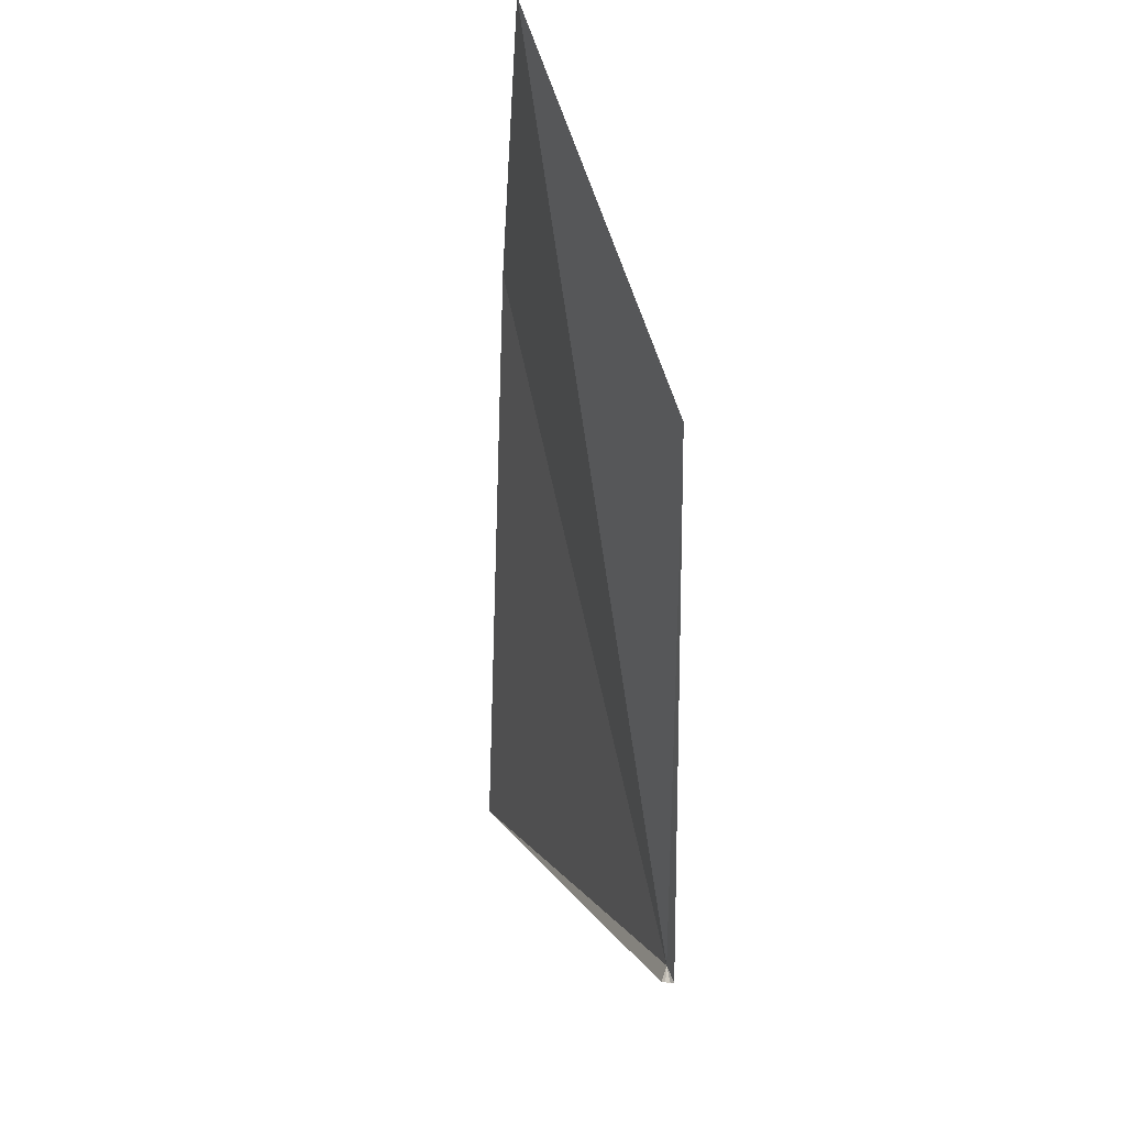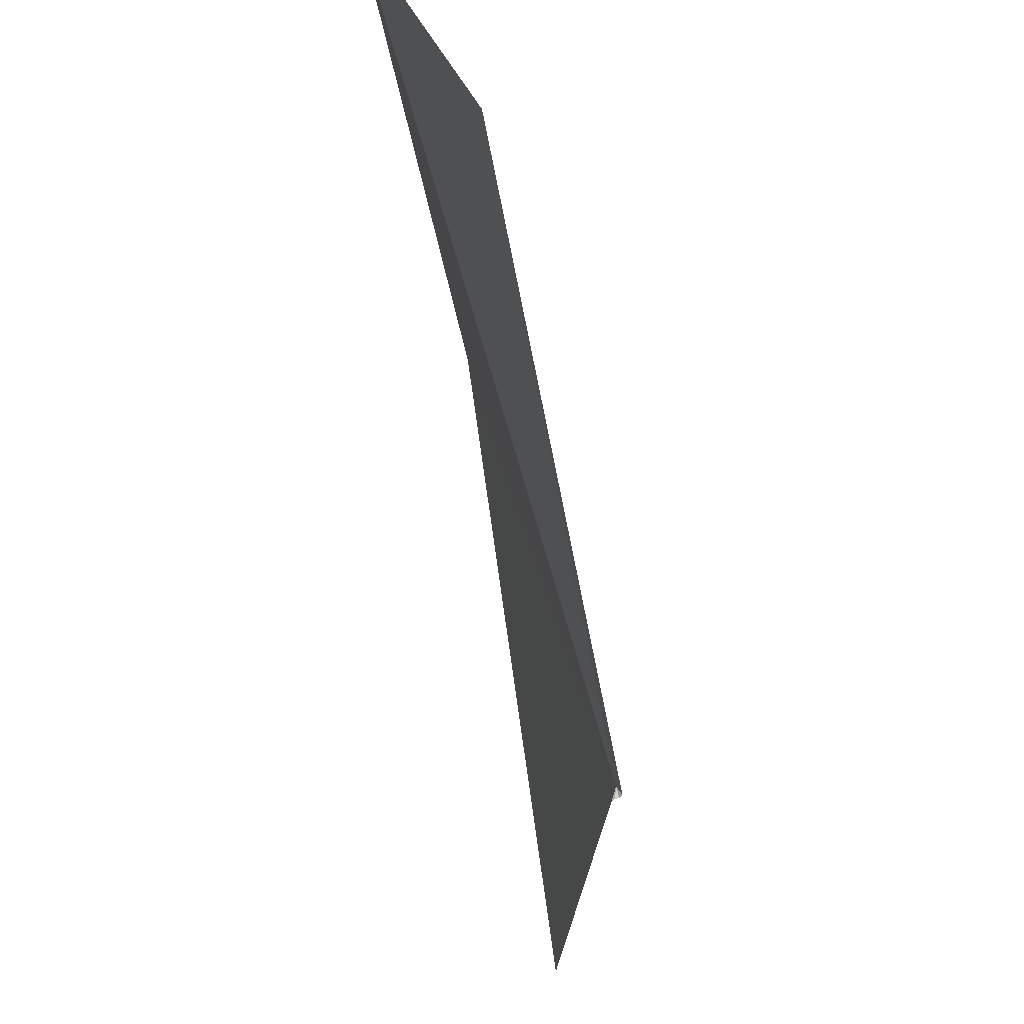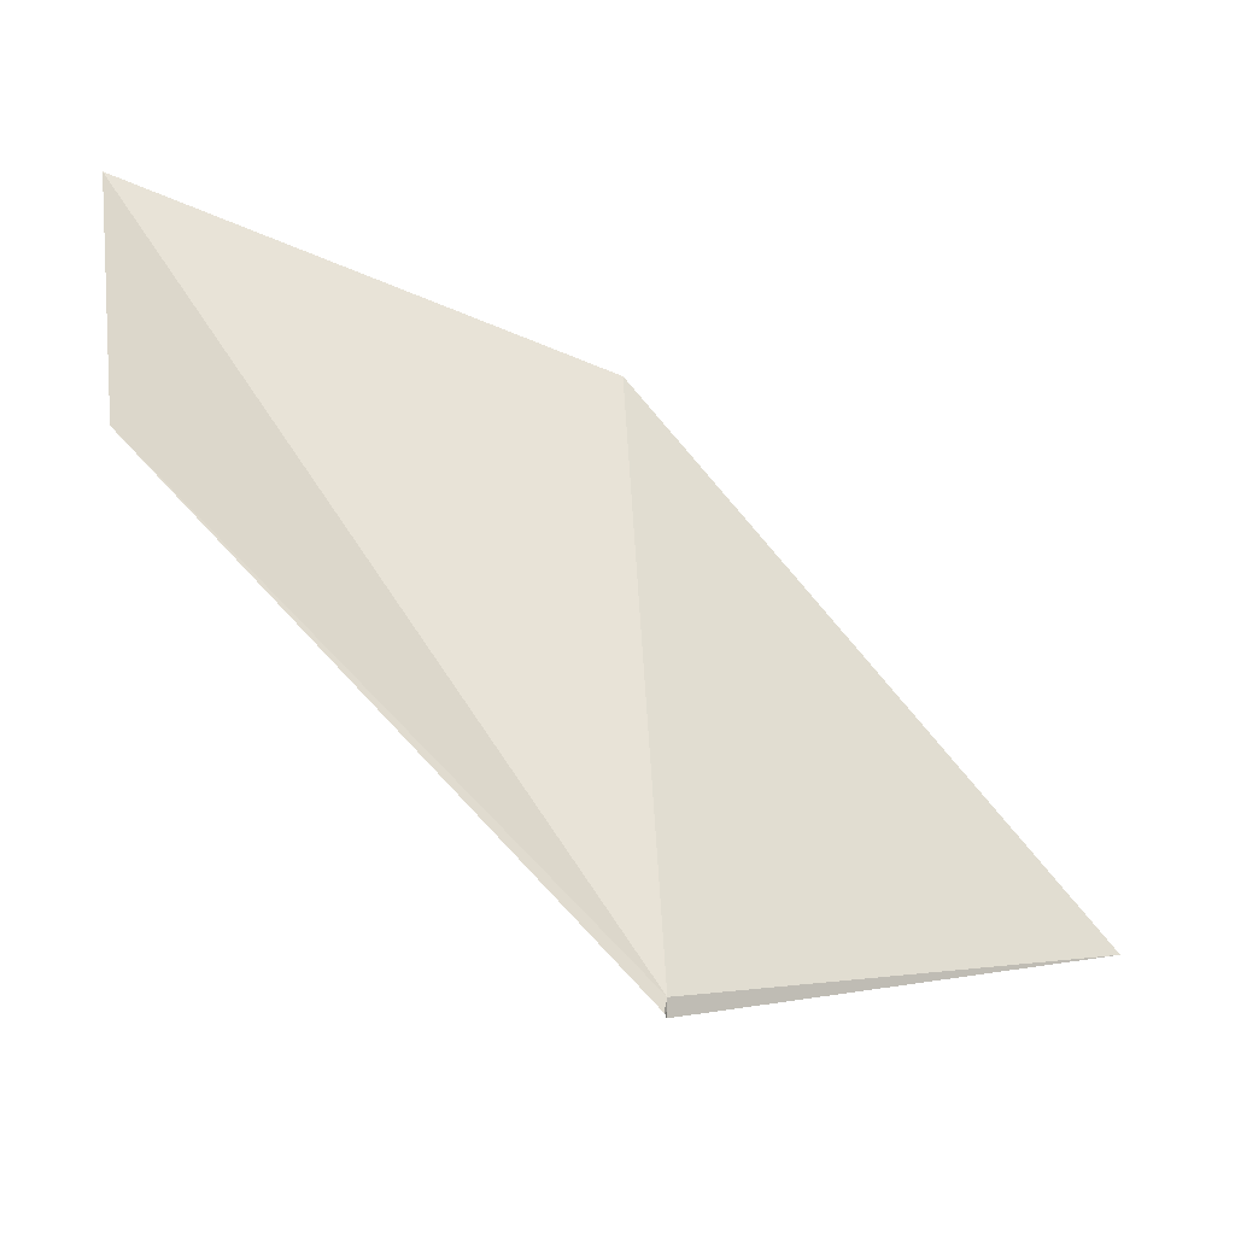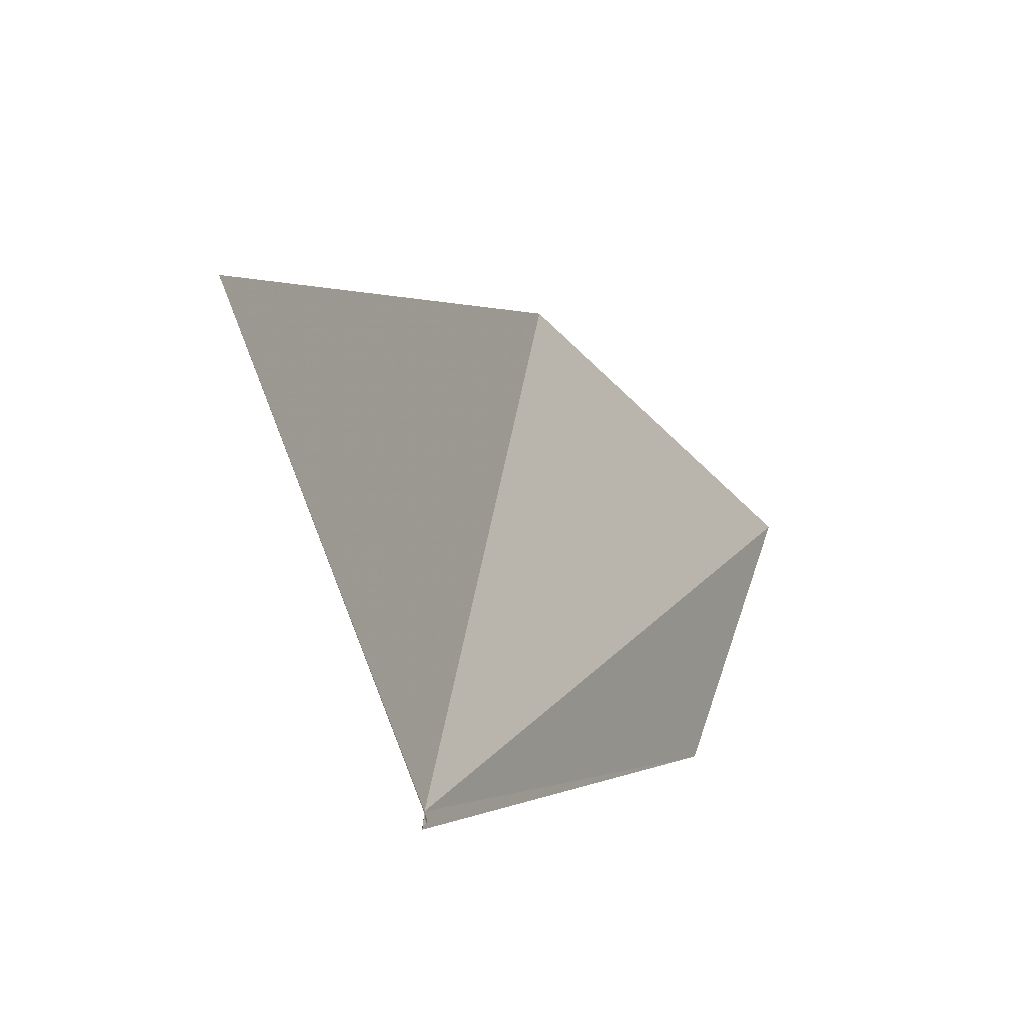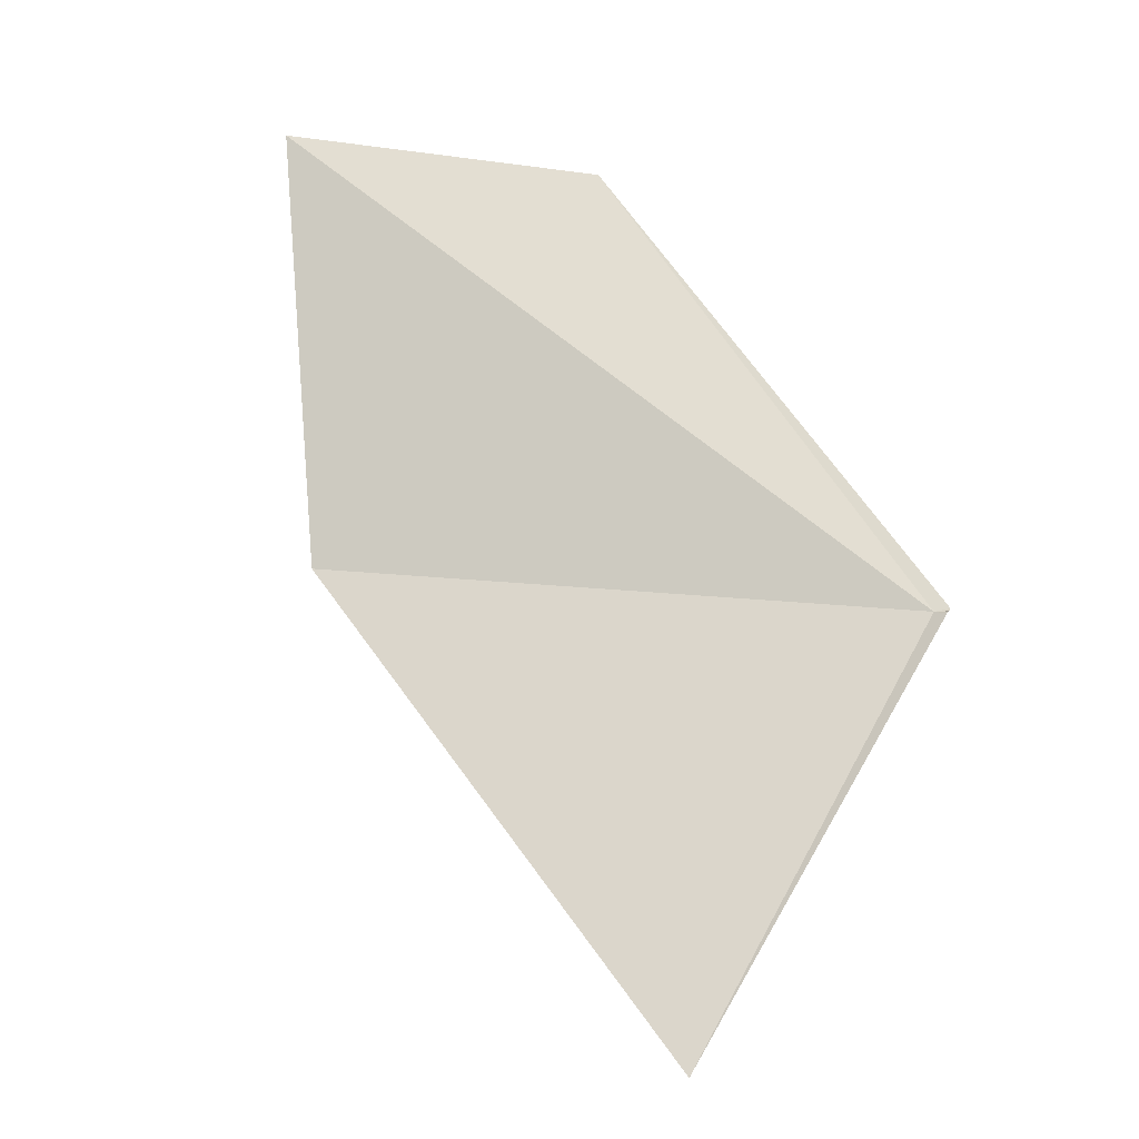
<metadata>
{"format":"obj","ext":"obj","renderer":"f3d","projection":"perspective","resolution":1024,"background":"white","views":[{"elev":-6.7,"azim":-166.2,"up":"+Z"},{"elev":-45.5,"azim":-151.2,"up":"+Z"},{"elev":-27.3,"azim":-93.7,"up":"+Z"},{"elev":-50.9,"azim":52.7,"up":"+Z"},{"elev":9.0,"azim":114.8,"up":"+Y"}]}
</metadata>
<code>
v -42.49 -28.79 34.52
v -40.59 -31.62 35.53
v -42.46 -28.78 34.42
v -41.49 -28.63 38.85
v -42.4 -25.52 39.56
v -43.2 -25.82 37.36
v -42.49 -28.78 34.42
v -42.52 -28.78 34.42
v -42.54 -28.76 34.42
f 1 2 4
f 1 4 5
f 1 5 6
f 1 7 3
f 1 8 7
f 1 9 8
f 1 3 2
f 1 6 9

</code>
